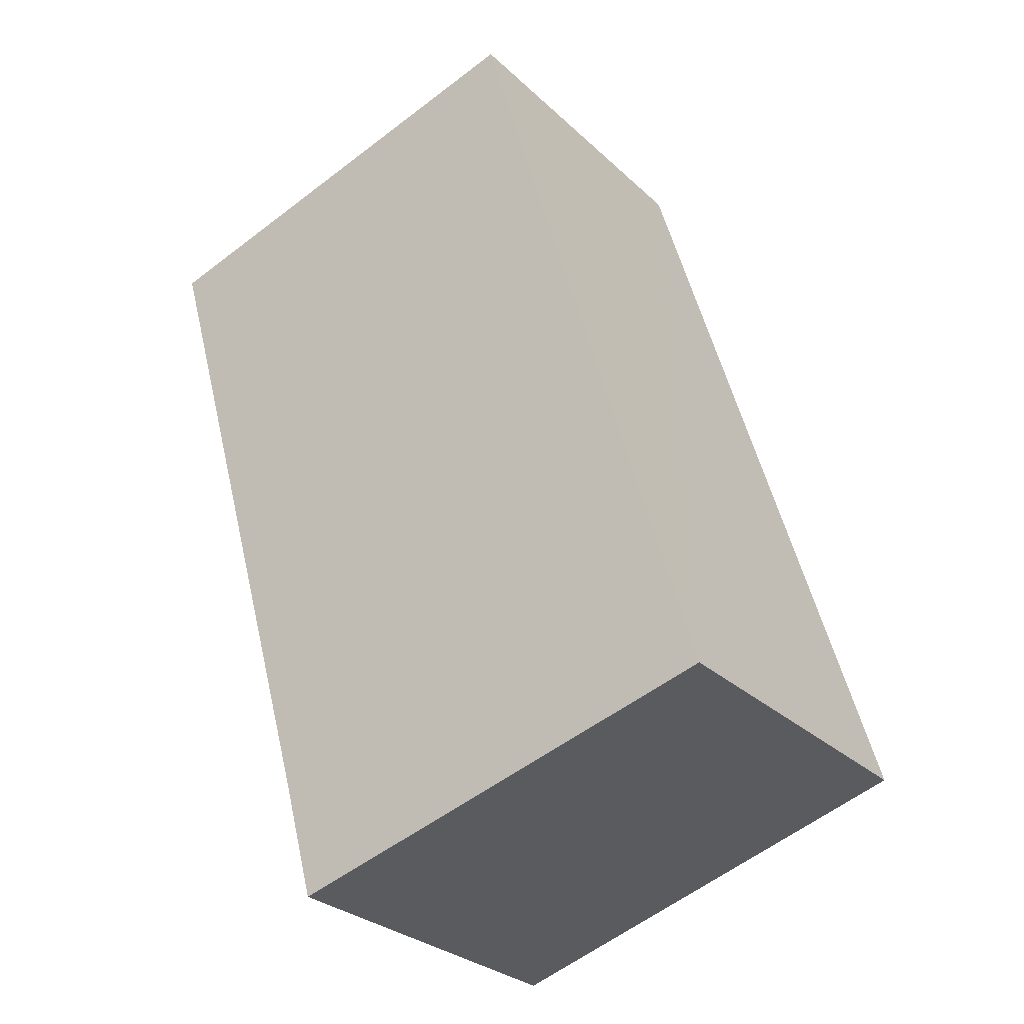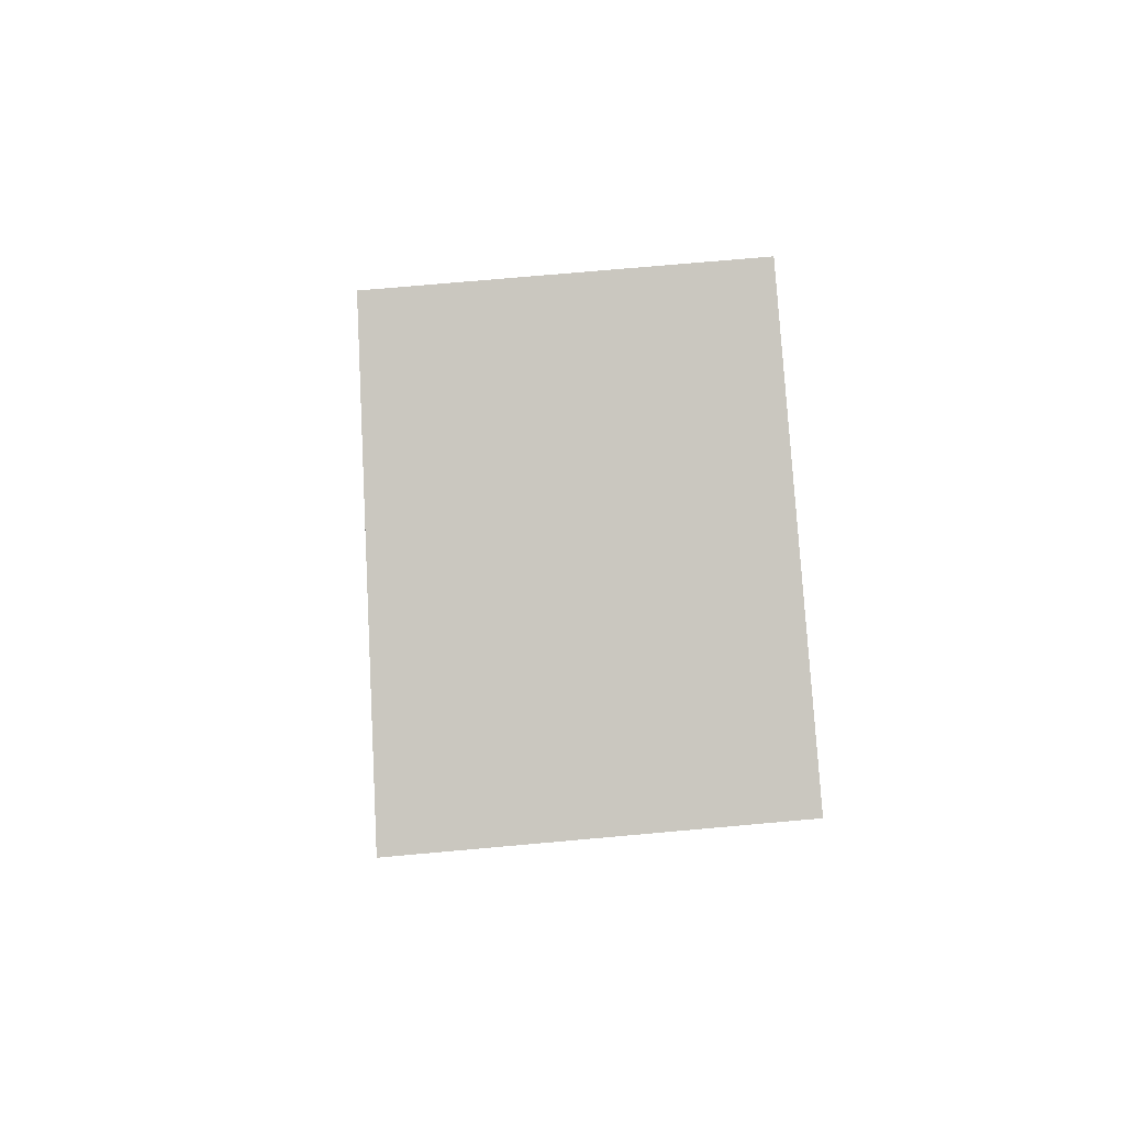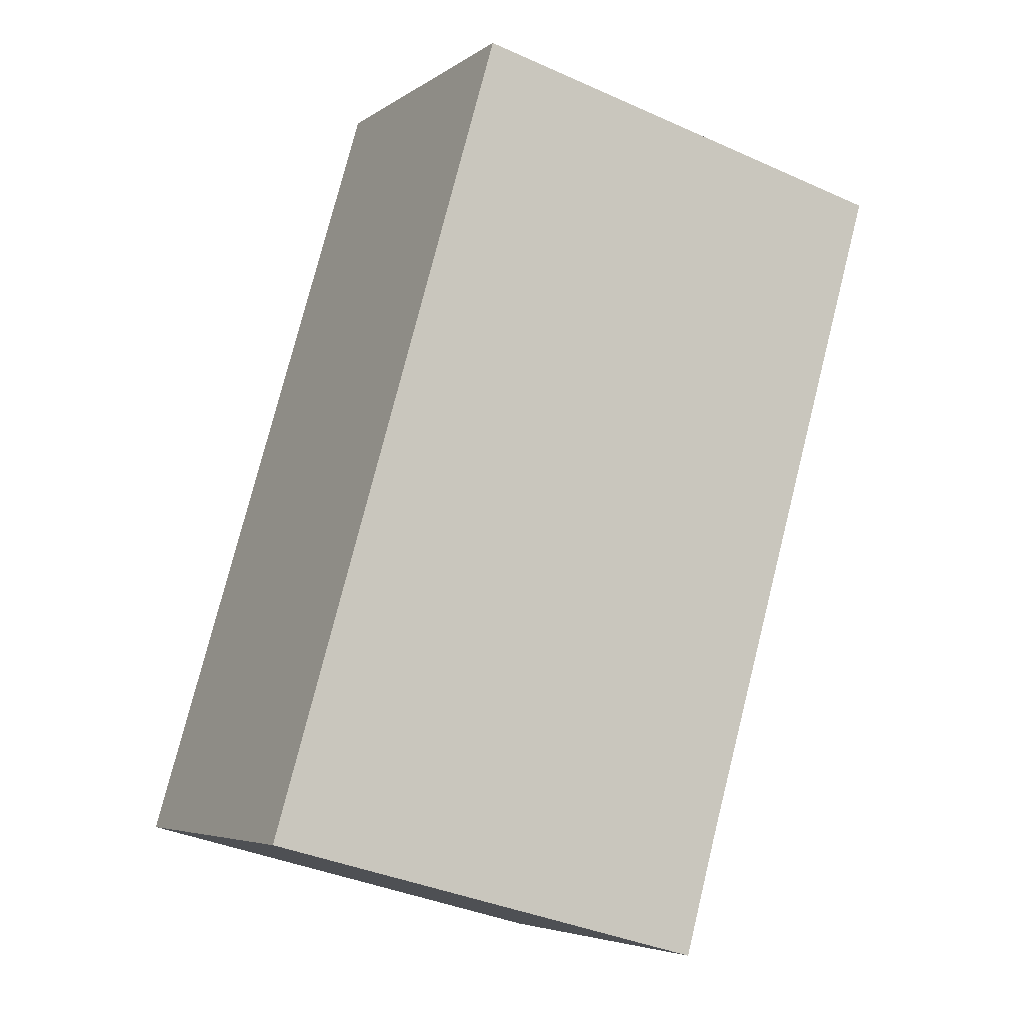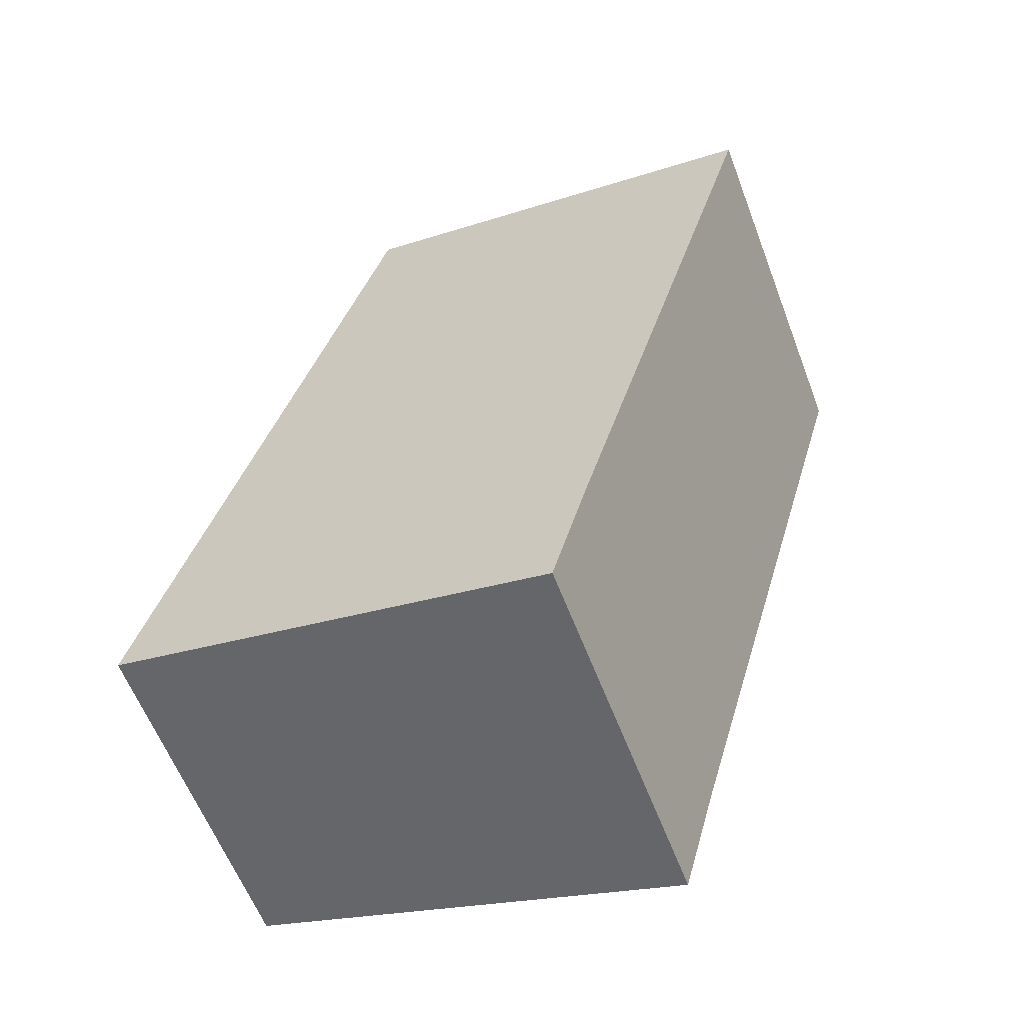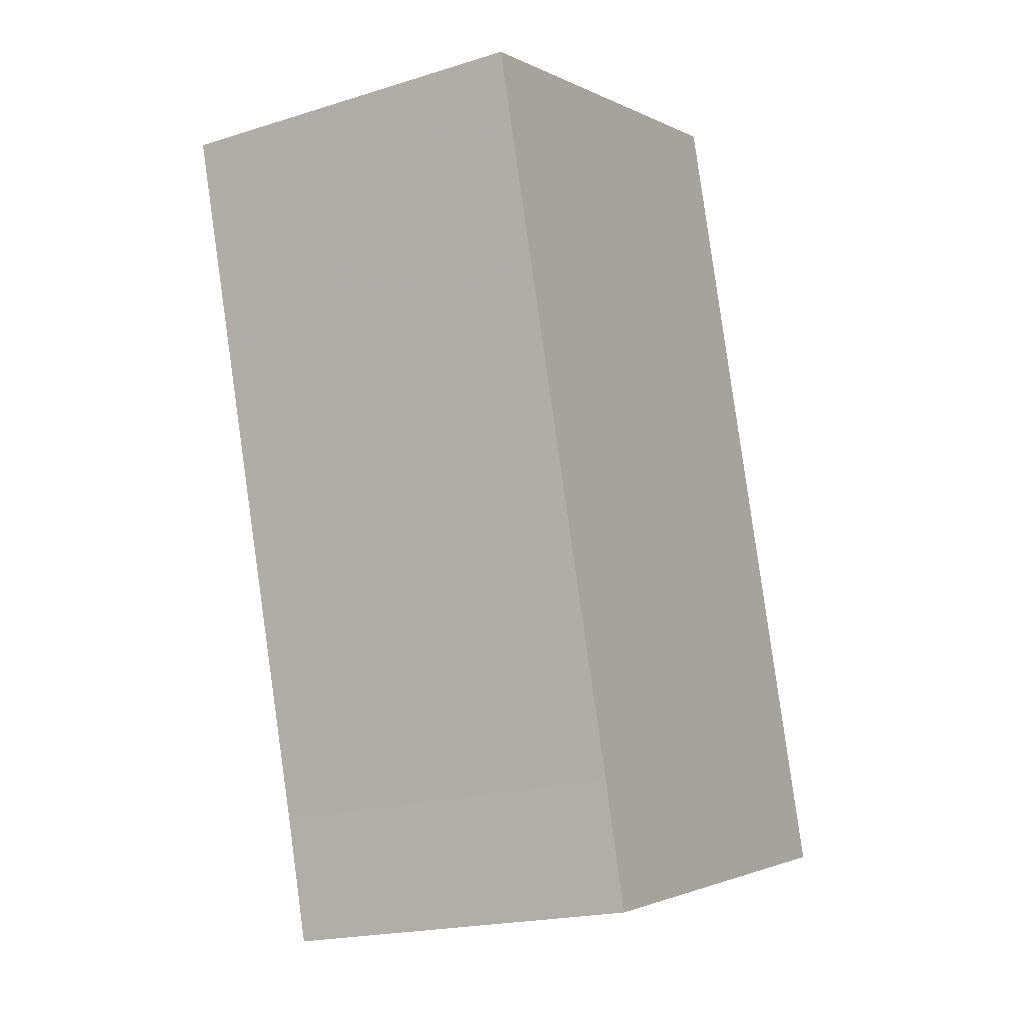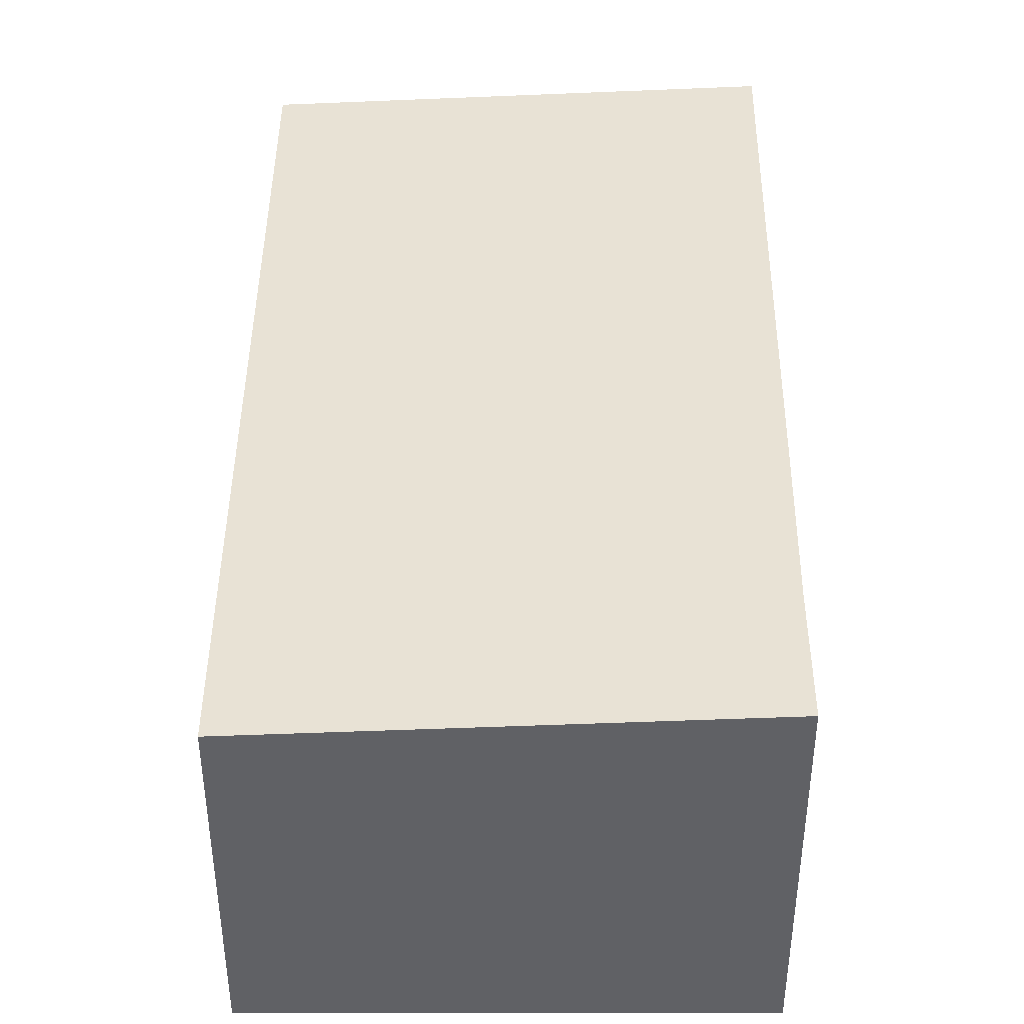
<metadata>
{"format":"obj","ext":"obj","renderer":"f3d","projection":"perspective","resolution":1024,"background":"white","views":[{"elev":-28.8,"azim":-143.6,"up":"+Y"},{"elev":73.2,"azim":84.9,"up":"+Y"},{"elev":-5.2,"azim":-27.8,"up":"+Y"},{"elev":-59.9,"azim":20.8,"up":"+Y"},{"elev":-19.7,"azim":120.1,"up":"+Y"},{"elev":42.9,"azim":-15.5,"up":"+Z"}]}
</metadata>
<code>
v 1.755e+04 6884 19.06
v 1.755e+04 6877 15.81
v 1.755e+04 6877 19.08
v 1.755e+04 6884 15.81
v 1.756e+04 6883 15.81
v 1.756e+04 6883 19.28
v 1.756e+04 6877 15.81
v 1.756e+04 6877 19.29
v 1.755e+04 6875 15.81
v 1.755e+04 6875 19.3
f 1 2 3
f 1 4 2
f 5 4 1
f 6 5 1
f 7 5 6
f 8 7 6
f 9 7 8
f 10 9 8
f 3 9 10
f 3 2 9
f 3 10 8
f 6 1 8
f 8 1 3
f 7 4 5
f 9 2 7
f 7 2 4

</code>
